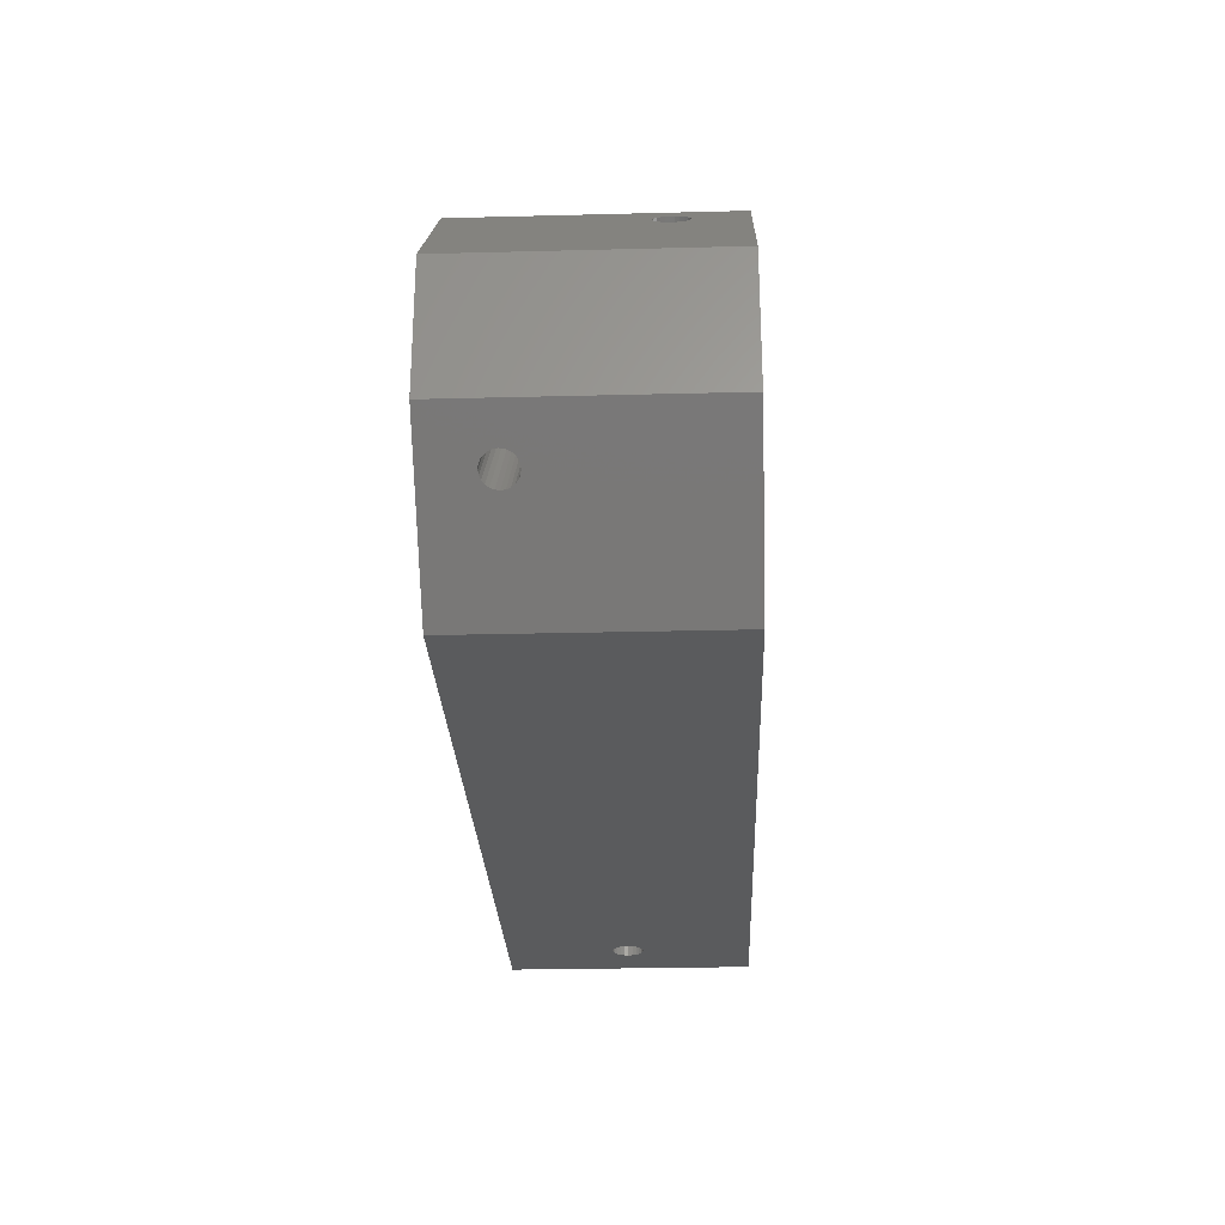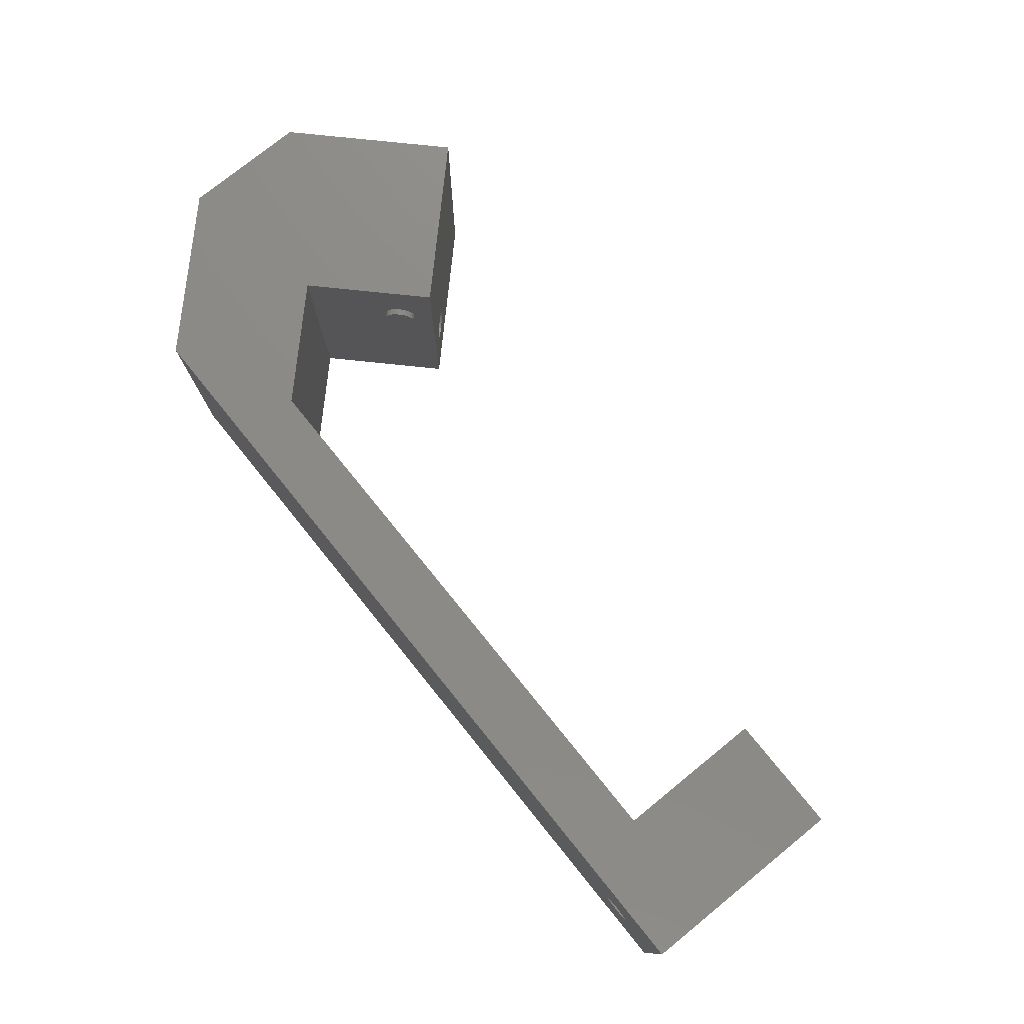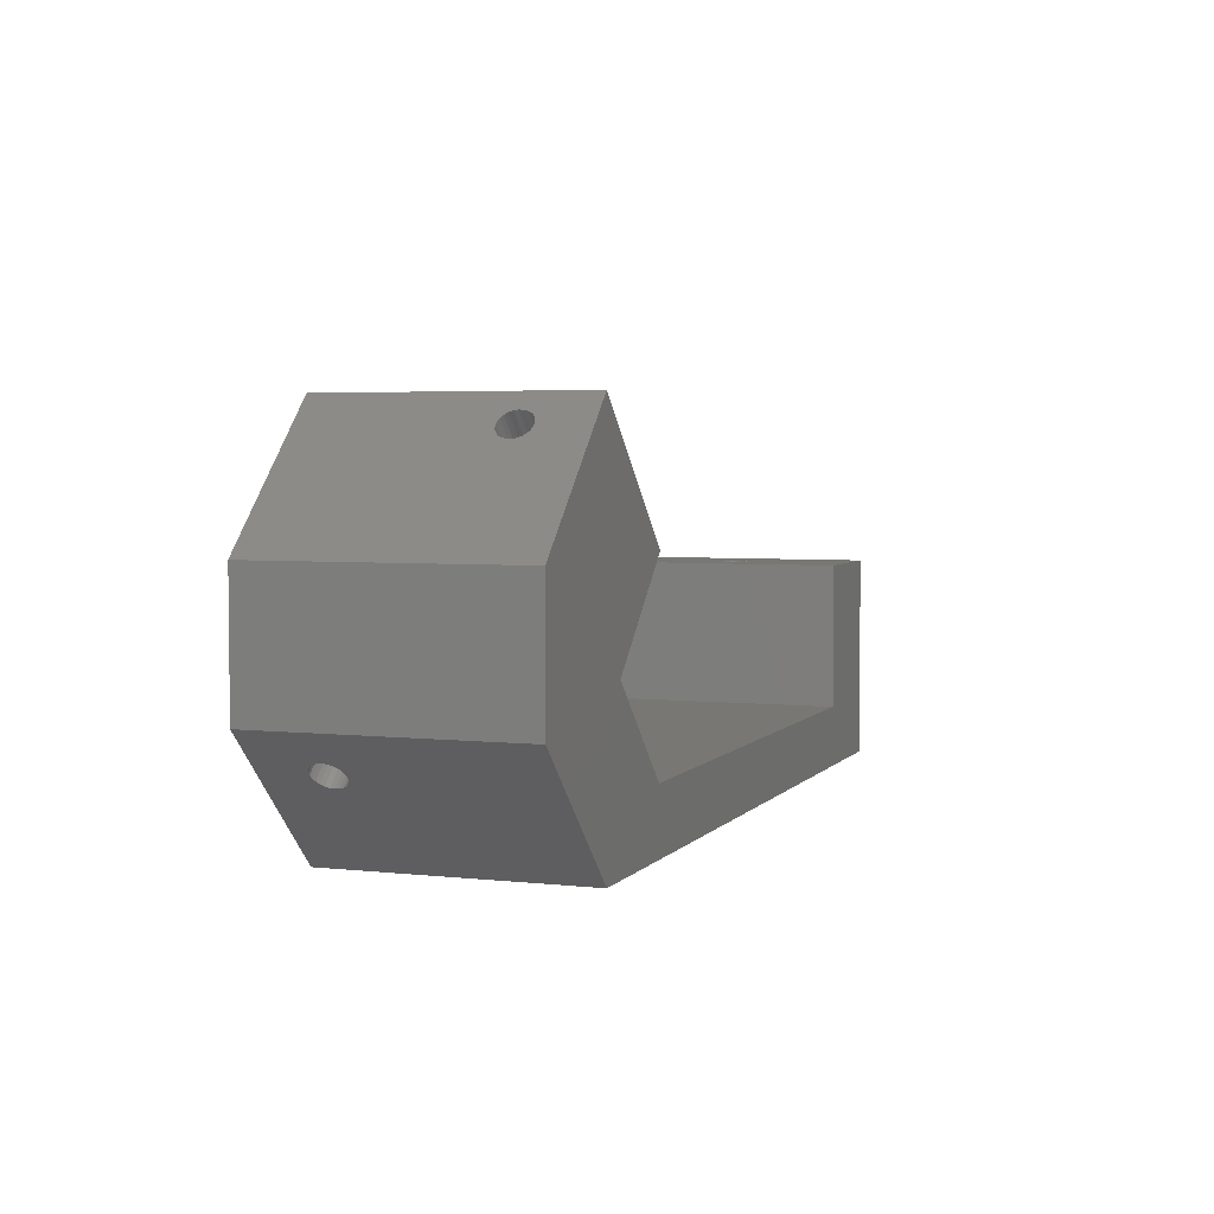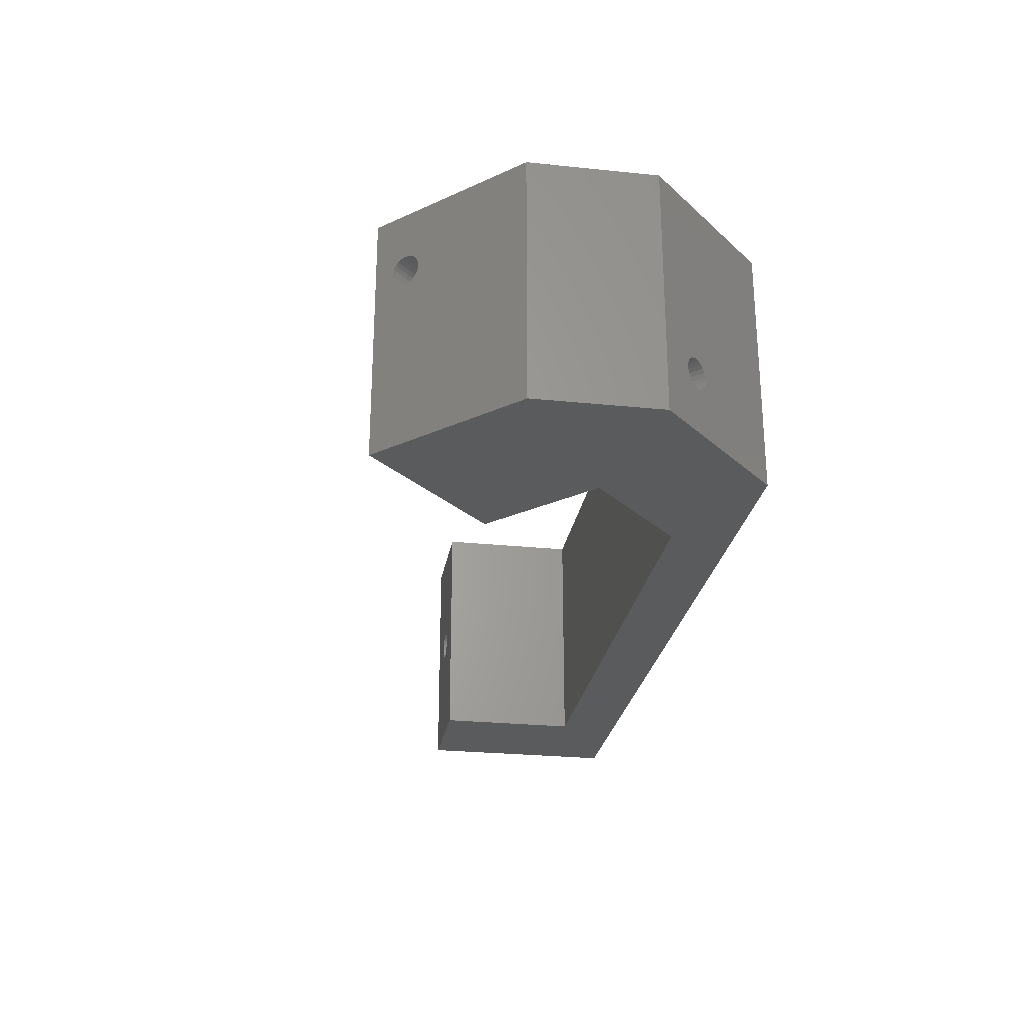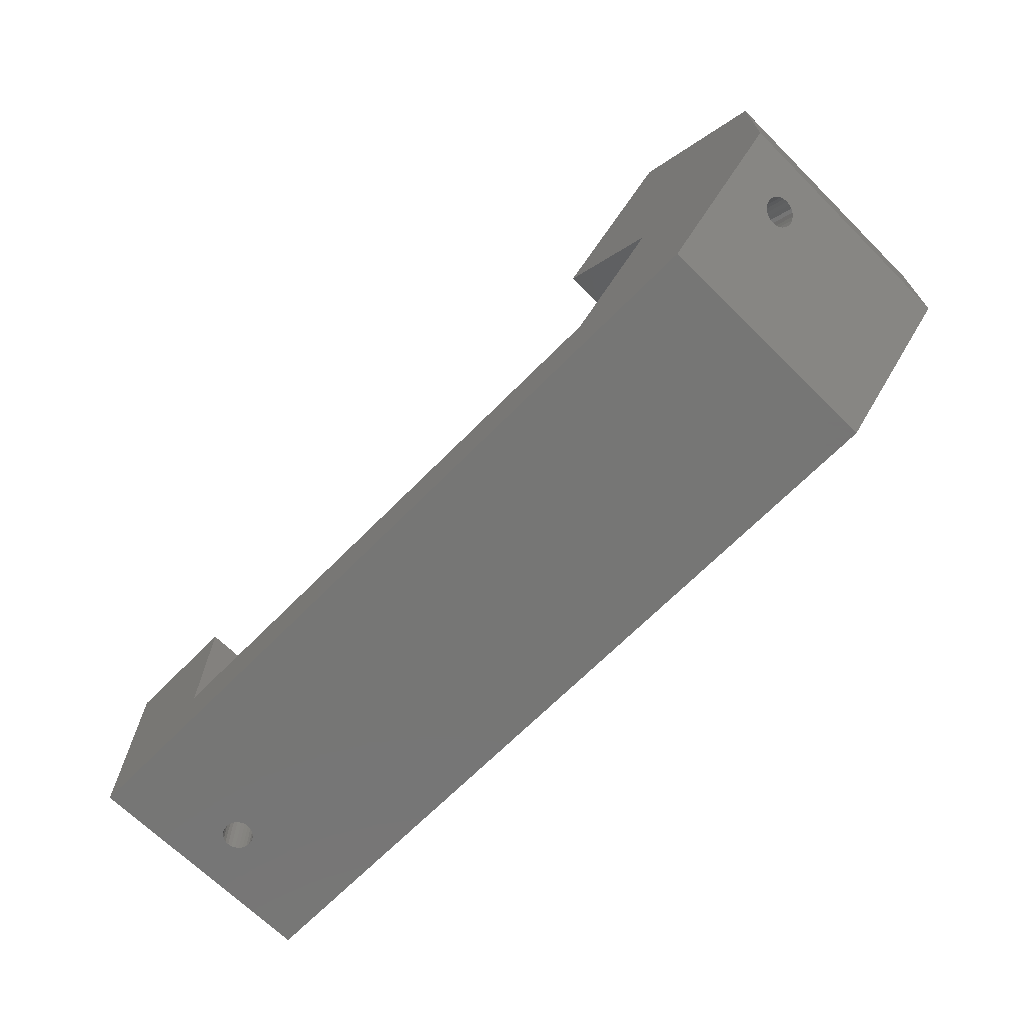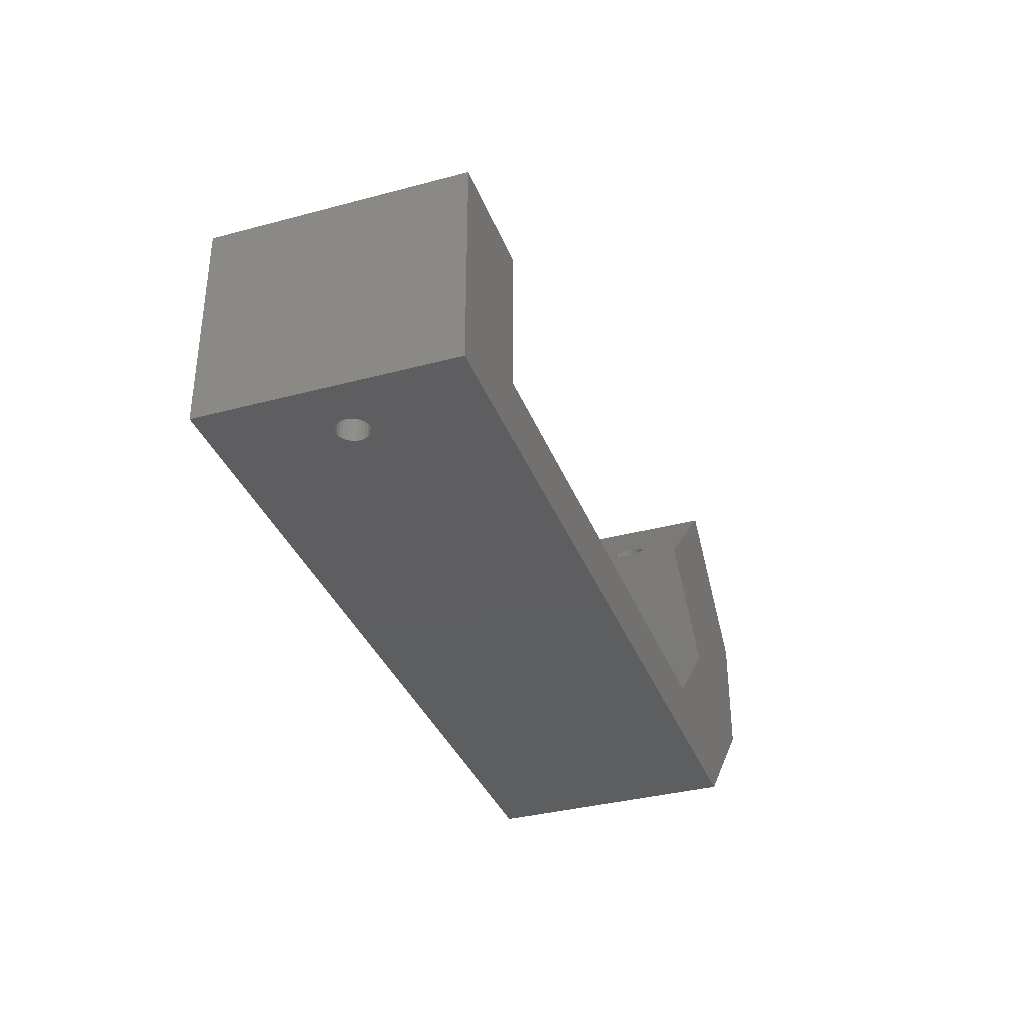
<metadata>
{"format":"stl","ext":"stl","renderer":"f3d","projection":"perspective","resolution":1024,"background":"white","views":[{"elev":-26.5,"azim":92.3,"up":"+Z"},{"elev":76.6,"azim":-129.0,"up":"+Y"},{"elev":4.0,"azim":110.0,"up":"+Z"},{"elev":-26.3,"azim":80.8,"up":"+Y"},{"elev":-68.2,"azim":45.3,"up":"+Z"},{"elev":-35.4,"azim":-70.5,"up":"+Z"}]}
</metadata>
<code>
# stl→obj: 166 verts, 336 faces
v 95.25 25.4 25.4
v 82.55 0 38.1
v 95.25 0 25.4
v 85.79 17.65 34.86
v 85.53 17.46 35.12
v 85.24 17.37 35.41
v 86 17.93 34.65
v 86.16 18.28 34.49
v 86.25 18.67 34.4
v 86.26 19.09 34.39
v 86.2 19.49 34.45
v 86.06 19.86 34.59
v 85.86 20.16 34.79
v 85.62 20.39 35.03
v 85.34 20.51 35.31
v 85.05 20.53 35.6
v 84.09 18.41 36.56
v 82.55 25.4 38.1
v 84.22 18.04 36.43
v 84.42 17.73 36.23
v 84.67 17.51 35.98
v 84.95 17.39 35.7
v 84.02 18.81 36.63
v 84.04 19.23 36.61
v 84.13 19.62 36.52
v 84.28 19.97 36.37
v 84.5 20.25 36.15
v 84.76 20.44 35.89
v 79.46 25.4 15.79
v 69.85 25.4 25.4
v 12.04 25.4 21.43
v -1.762e-16 25.4 0
v -1.594e-14 25.4 21.43
v 12.04 25.4 6.35
v 82.55 25.4 6.204e-14
v 70.02 25.4 6.35
v 95.25 25.4 12.7
v -1.762e-16 0 0
v 12.04 0 6.35
v -1.594e-14 0 21.43
v 82.55 0 6.204e-14
v 70.02 0 6.35
v 79.46 0 15.79
v 95.25 0 12.7
v 69.85 0 25.4
v 12.04 0 21.43
v 90.7 5.127 8.149
v 90.52 5.455 7.97
v 90.93 4.874 8.381
v 91.2 4.716 8.652
v 91.49 4.662 8.942
v 90.41 5.838 7.858
v 90.37 6.249 7.82
v 90.41 6.66 7.858
v 90.52 7.043 7.97
v 90.7 7.372 8.149
v 90.93 7.624 8.381
v 91.2 7.783 8.652
v 91.49 7.837 8.942
v 92.58 5.838 10.03
v 92.46 5.455 9.915
v 92.29 5.127 9.736
v 92.05 4.874 9.504
v 91.78 4.716 9.233
v 92.61 6.249 10.06
v 92.58 6.66 10.03
v 92.46 7.043 9.915
v 92.29 7.372 9.736
v 92.05 7.624 9.504
v 91.78 7.783 9.233
v 5.689 11.13 5.64e-15
v 5.306 11.29 5.64e-15
v 4.977 11.54 5.64e-15
v 4.725 11.87 5.64e-15
v 4.566 12.25 5.64e-15
v 6.1 11.08 5.64e-15
v 4.512 12.66 5.64e-15
v 4.566 13.08 5.64e-15
v 4.725 13.46 5.64e-15
v 4.977 13.79 5.64e-15
v 5.306 14.04 5.64e-15
v 5.689 14.2 5.64e-15
v 6.1 14.25 5.64e-15
v 6.511 11.13 5.64e-15
v 6.894 11.29 5.64e-15
v 7.222 11.54 5.64e-15
v 7.475 11.87 5.64e-15
v 7.633 12.25 5.64e-15
v 7.687 12.66 5.64e-15
v 7.633 13.08 5.64e-15
v 7.475 13.46 5.64e-15
v 7.222 13.79 5.64e-15
v 6.894 14.04 5.64e-15
v 6.511 14.2 5.64e-15
v 73.53 6.66 29.08
v 73.56 6.249 29.11
v 73.41 7.043 28.96
v 73.24 7.372 28.79
v 73 7.624 28.55
v 72.73 7.783 28.28
v 72.44 7.837 27.99
v 72.15 7.783 27.7
v 71.88 7.624 27.43
v 71.65 7.372 27.2
v 71.47 7.043 27.02
v 71.36 6.66 26.91
v 71.32 6.249 26.87
v 73.24 5.127 28.79
v 73.41 5.455 28.96
v 73.53 5.838 29.08
v 73 4.874 28.55
v 72.73 4.716 28.28
v 72.44 4.662 27.99
v 72.15 4.716 27.7
v 71.88 4.874 27.43
v 71.65 5.127 27.2
v 71.47 5.455 27.02
v 71.36 5.838 26.91
v 7.475 11.87 21.43
v 7.633 12.25 21.43
v 7.222 11.54 21.43
v 6.894 11.29 21.43
v 6.511 11.13 21.43
v 6.1 11.08 21.43
v 7.687 12.66 21.43
v 7.633 13.08 21.43
v 7.475 13.46 21.43
v 7.222 13.79 21.43
v 6.894 14.04 21.43
v 6.511 14.2 21.43
v 6.1 14.25 21.43
v 4.566 12.25 21.43
v 4.725 11.87 21.43
v 4.977 11.54 21.43
v 5.306 11.29 21.43
v 5.689 11.13 21.43
v 4.512 12.66 21.43
v 4.566 13.08 21.43
v 4.725 13.46 21.43
v 4.977 13.79 21.43
v 5.306 14.04 21.43
v 5.689 14.2 21.43
v 72.39 17.46 21.98
v 71.81 17.39 22.56
v 72.1 17.37 22.27
v 71.53 17.51 22.84
v 72.65 17.65 21.72
v 71.28 17.73 23.09
v 72.86 17.93 21.51
v 71.08 18.04 23.29
v 73.02 18.28 21.35
v 70.95 18.41 23.42
v 73.11 18.67 21.26
v 70.88 18.81 23.49
v 73.12 19.09 21.25
v 70.9 19.23 23.47
v 73.06 19.49 21.31
v 70.99 19.62 23.38
v 72.92 19.86 21.45
v 71.14 19.97 23.23
v 72.72 20.16 21.65
v 71.36 20.25 23.01
v 72.48 20.39 21.89
v 71.62 20.44 22.75
v 72.2 20.51 22.17
v 71.91 20.53 22.46
f 1 2 3
f 2 1 4
f 2 4 5
f 2 5 6
f 4 1 7
f 7 1 8
f 8 1 9
f 9 1 10
f 10 1 11
f 11 1 12
f 12 1 13
f 13 1 14
f 14 1 15
f 15 1 16
f 2 17 18
f 17 2 19
f 19 2 20
f 20 2 21
f 21 2 22
f 22 2 6
f 18 17 23
f 18 23 24
f 18 24 25
f 18 25 26
f 18 26 27
f 18 27 28
f 18 28 16
f 18 16 1
f 18 29 30
f 31 32 33
f 32 31 34
f 32 34 35
f 35 34 36
f 35 36 29
f 35 29 18
f 35 18 1
f 35 1 37
f 38 39 40
f 39 38 41
f 39 41 42
f 42 41 43
f 43 41 2
f 2 41 3
f 3 41 44
f 2 45 43
f 46 40 39
f 41 47 44
f 47 41 48
f 48 41 35
f 44 47 49
f 44 49 50
f 44 50 51
f 48 35 52
f 52 35 53
f 53 35 54
f 54 35 55
f 55 35 56
f 56 35 57
f 57 35 58
f 58 35 59
f 44 60 37
f 60 44 61
f 61 44 62
f 62 44 63
f 63 44 64
f 64 44 51
f 37 60 65
f 37 65 66
f 37 66 67
f 37 67 68
f 37 68 69
f 37 69 70
f 37 70 59
f 37 59 35
f 30 43 45
f 43 30 29
f 38 71 41
f 71 38 72
f 72 38 73
f 73 38 74
f 74 38 75
f 75 38 32
f 41 71 76
f 75 32 77
f 77 32 78
f 78 32 79
f 79 32 80
f 80 32 81
f 81 32 82
f 82 32 83
f 41 84 35
f 84 41 76
f 35 84 85
f 35 85 86
f 35 86 87
f 35 87 88
f 35 88 89
f 35 89 90
f 35 90 91
f 35 91 92
f 35 92 93
f 35 93 94
f 35 94 83
f 35 83 32
f 32 40 33
f 40 32 38
f 30 2 18
f 2 30 95
f 2 95 96
f 95 30 97
f 97 30 98
f 98 30 99
f 99 30 100
f 100 30 101
f 101 30 102
f 102 30 103
f 103 30 104
f 104 30 105
f 105 30 106
f 106 30 107
f 2 108 45
f 108 2 109
f 109 2 110
f 110 2 96
f 45 108 111
f 45 111 112
f 45 112 113
f 45 113 114
f 45 114 115
f 45 115 116
f 45 116 117
f 45 117 118
f 45 118 107
f 45 107 30
f 39 31 46
f 31 39 34
f 46 119 40
f 119 46 120
f 120 46 31
f 40 119 121
f 40 121 122
f 40 122 123
f 40 123 124
f 120 31 125
f 125 31 126
f 126 31 127
f 127 31 128
f 128 31 129
f 129 31 130
f 130 31 131
f 40 132 33
f 132 40 133
f 133 40 134
f 134 40 135
f 135 40 136
f 136 40 124
f 33 132 137
f 33 137 138
f 33 138 139
f 33 139 140
f 33 140 141
f 33 141 142
f 33 142 131
f 33 131 31
f 36 39 42
f 39 36 34
f 29 42 43
f 42 29 36
f 70 99 100
f 99 70 69
f 69 98 99
f 98 69 68
f 68 97 98
f 97 68 67
f 97 66 95
f 66 97 67
f 95 65 96
f 65 95 66
f 96 60 110
f 60 96 65
f 110 61 109
f 61 110 60
f 109 62 108
f 62 109 61
f 108 63 111
f 63 108 62
f 111 64 112
f 64 111 63
f 112 51 113
f 51 112 64
f 113 50 114
f 50 113 51
f 114 49 115
f 49 114 50
f 115 47 116
f 47 115 49
f 116 48 117
f 48 116 47
f 48 118 117
f 118 48 52
f 52 107 118
f 107 52 53
f 53 106 107
f 106 53 54
f 54 105 106
f 105 54 55
f 55 104 105
f 104 55 56
f 56 103 104
f 103 56 57
f 57 102 103
f 102 57 58
f 58 101 102
f 101 58 59
f 59 100 101
f 100 59 70
f 143 144 145
f 144 143 146
f 146 143 147
f 146 147 148
f 148 147 149
f 148 149 150
f 150 149 151
f 150 151 152
f 152 151 153
f 152 153 154
f 154 153 155
f 154 155 156
f 156 155 157
f 156 157 158
f 158 157 159
f 158 159 160
f 160 159 161
f 160 161 162
f 162 161 163
f 162 163 164
f 164 163 165
f 164 165 166
f 164 27 162
f 27 164 28
f 162 26 160
f 26 162 27
f 158 26 25
f 26 158 160
f 156 25 24
f 25 156 158
f 154 24 23
f 24 154 156
f 17 154 23
f 154 17 152
f 19 152 17
f 152 19 150
f 19 148 150
f 148 19 20
f 20 146 148
f 146 20 21
f 21 144 146
f 144 21 22
f 22 145 144
f 145 22 6
f 6 143 145
f 143 6 5
f 5 147 143
f 147 5 4
f 4 149 147
f 149 4 7
f 8 149 7
f 149 8 151
f 9 151 8
f 151 9 153
f 10 153 9
f 153 10 155
f 157 10 11
f 10 157 155
f 159 11 12
f 11 159 157
f 159 13 161
f 13 159 12
f 161 14 163
f 14 161 13
f 163 15 165
f 15 163 14
f 165 16 166
f 16 165 15
f 166 28 164
f 28 166 16
f 136 72 135
f 72 136 71
f 135 73 134
f 73 135 72
f 73 133 134
f 133 73 74
f 74 132 133
f 132 74 75
f 75 137 132
f 137 75 77
f 77 138 137
f 138 77 78
f 78 139 138
f 139 78 79
f 79 140 139
f 140 79 80
f 81 140 80
f 140 81 141
f 82 141 81
f 141 82 142
f 83 142 82
f 142 83 131
f 94 131 83
f 131 94 130
f 93 130 94
f 130 93 129
f 92 129 93
f 129 92 128
f 92 127 128
f 127 92 91
f 91 126 127
f 126 91 90
f 90 125 126
f 125 90 89
f 89 120 125
f 120 89 88
f 88 119 120
f 119 88 87
f 87 121 119
f 121 87 86
f 121 85 122
f 85 121 86
f 122 84 123
f 84 122 85
f 123 76 124
f 76 123 84
f 124 71 136
f 71 124 76
f 44 1 3
f 1 44 37

</code>
